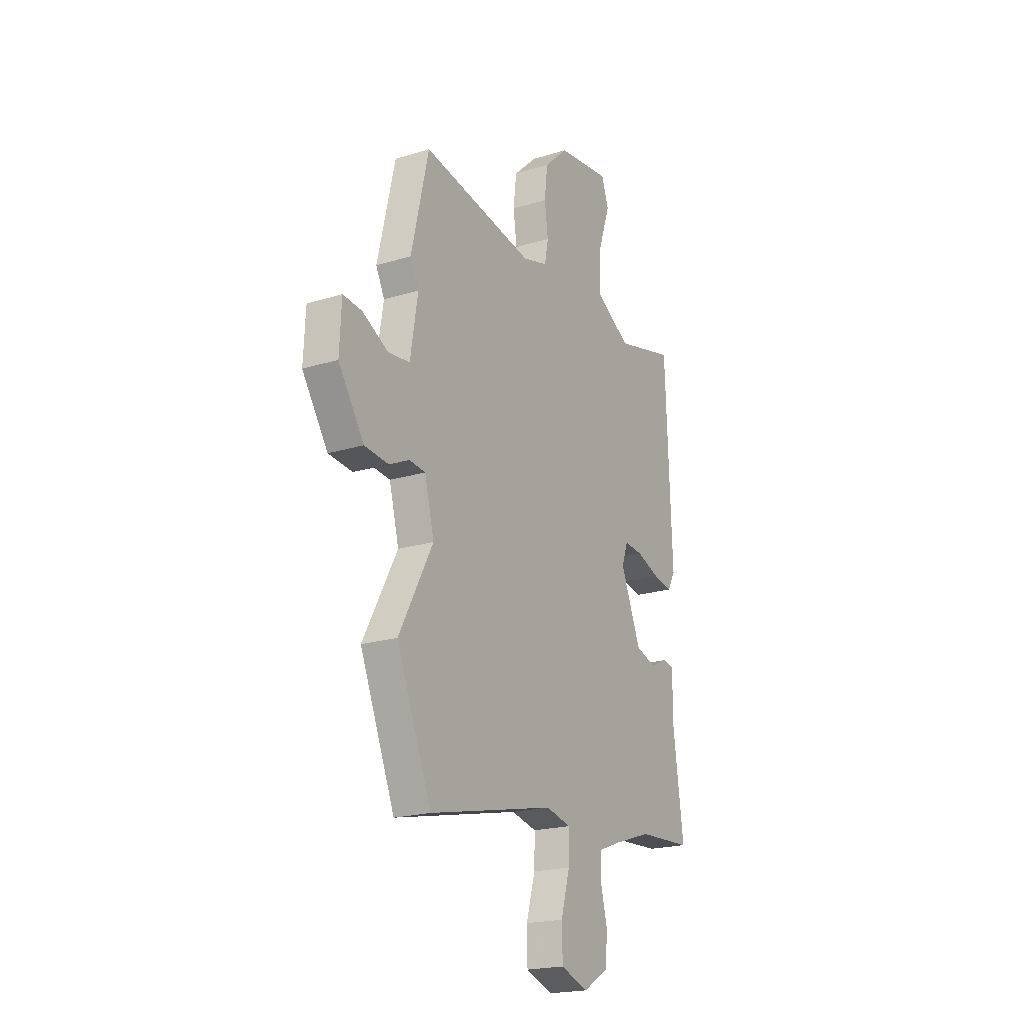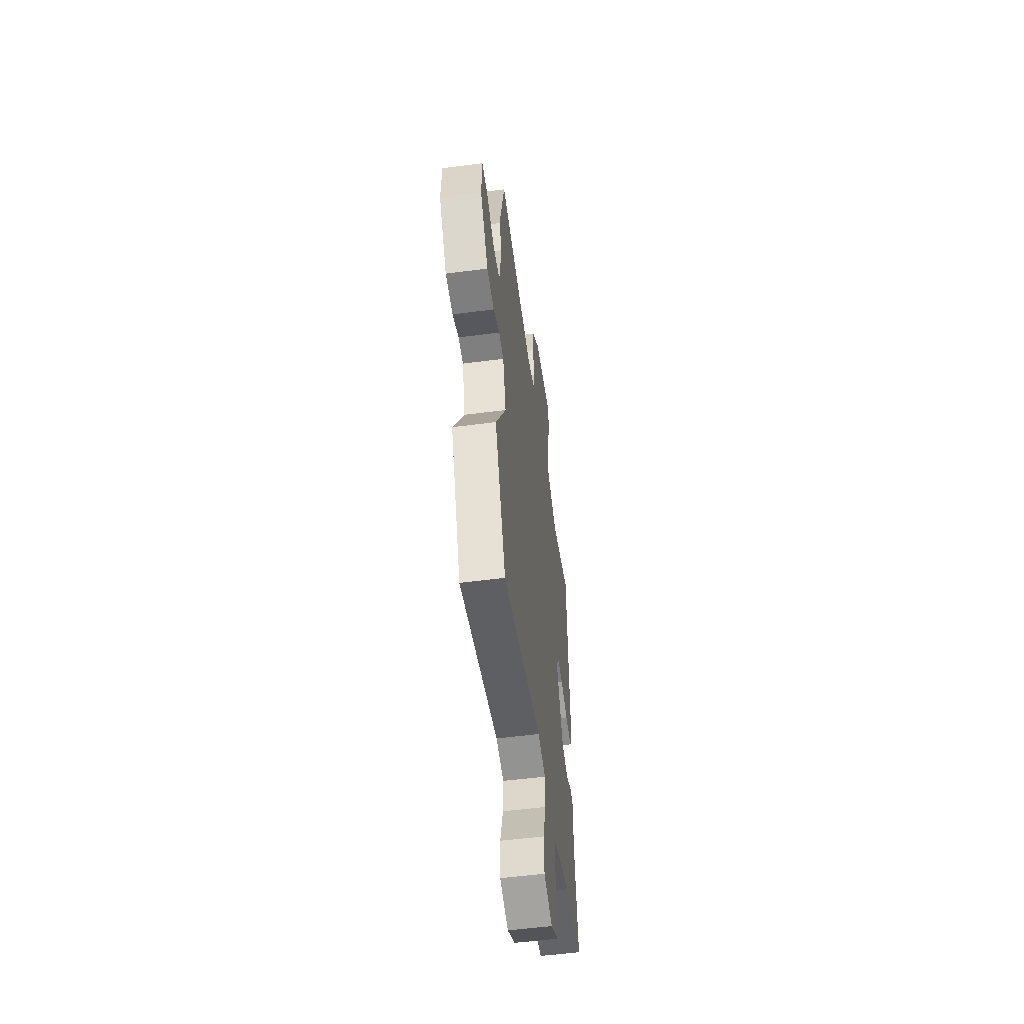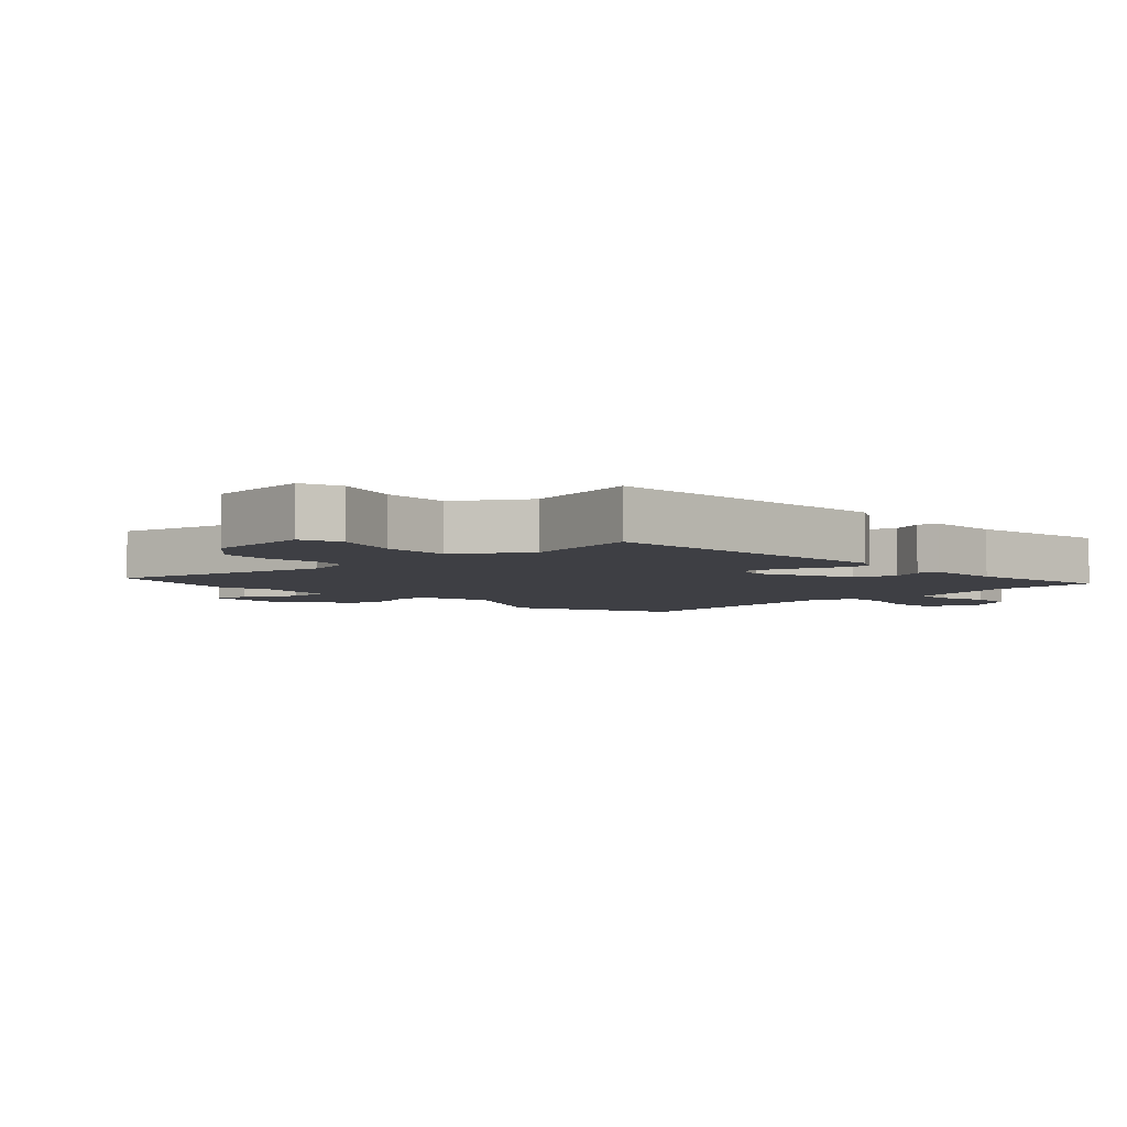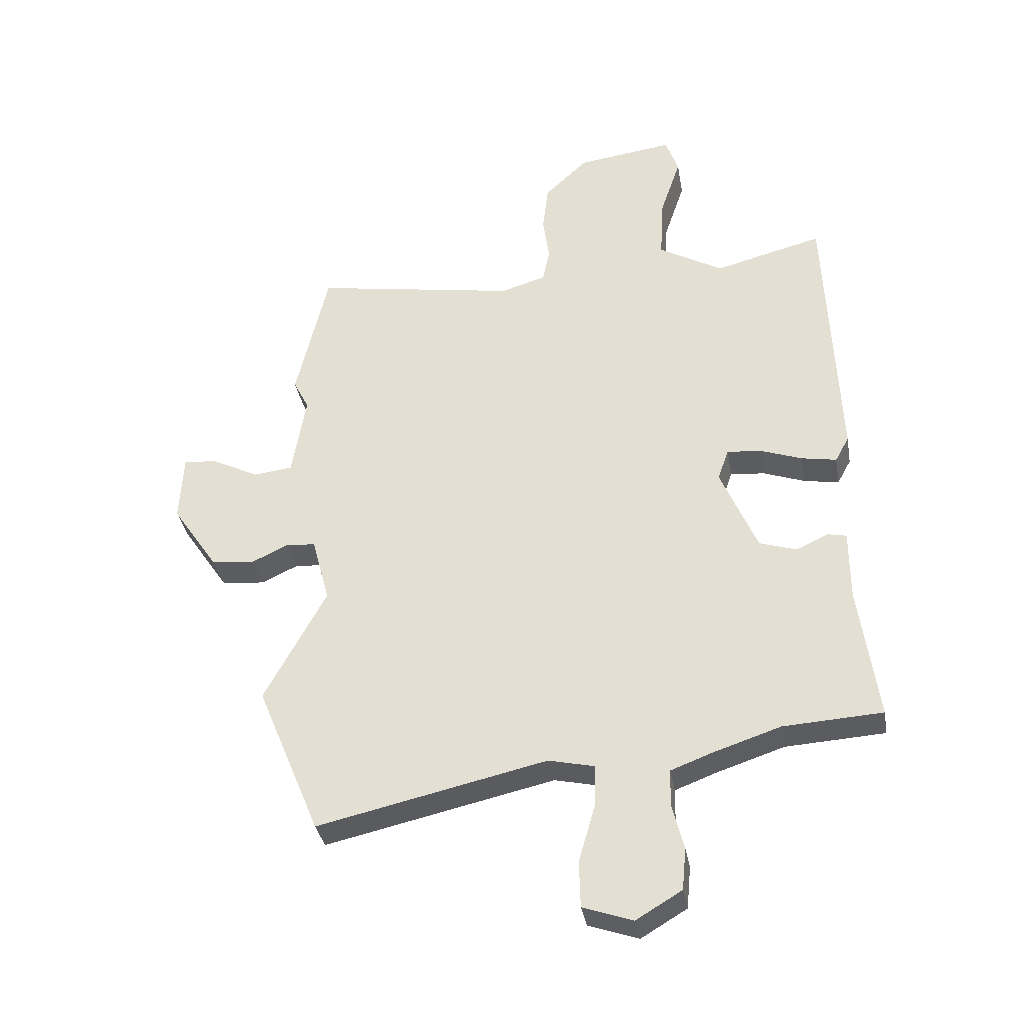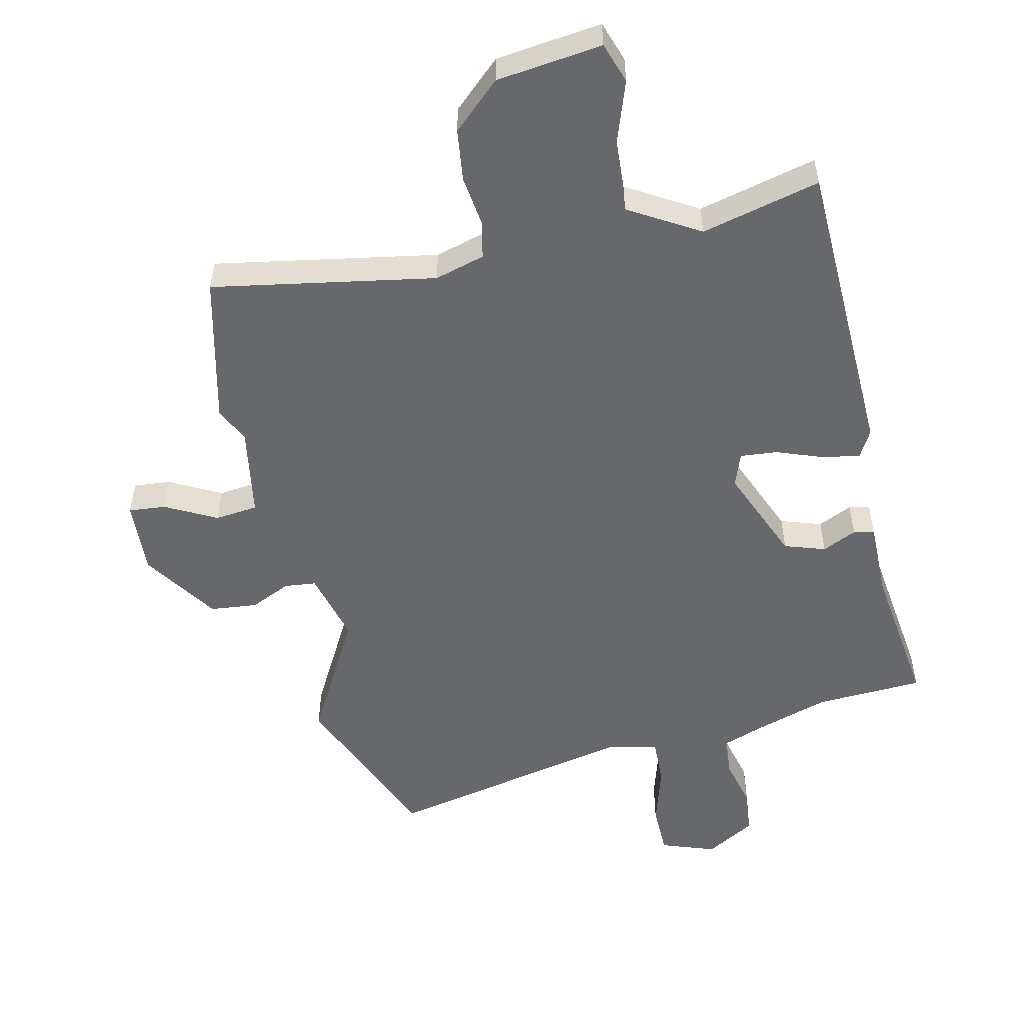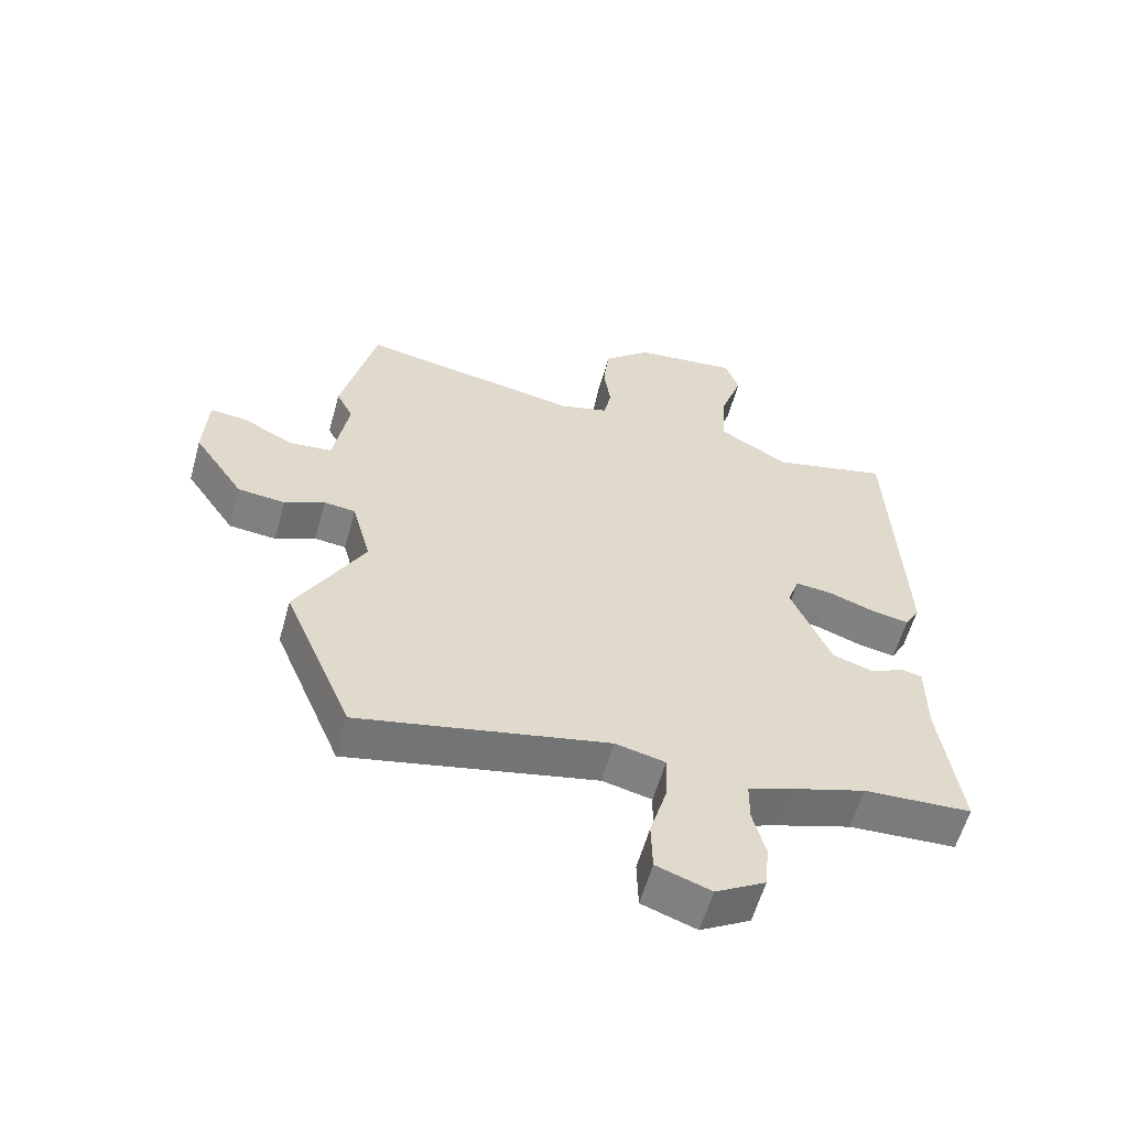
<metadata>
{"format":"obj","ext":"obj","renderer":"f3d","projection":"perspective","resolution":1024,"background":"white","views":[{"elev":-20.5,"azim":-60.7,"up":"+Z"},{"elev":-54.2,"azim":-82.1,"up":"+Z"},{"elev":-4.4,"azim":42.4,"up":"+Y"},{"elev":-35.1,"azim":9.9,"up":"+Z"},{"elev":-52.5,"azim":12.3,"up":"+Y"},{"elev":-59.2,"azim":-15.6,"up":"+Z"}]}
</metadata>
<code>
v -0.449 0.07 -0.624
v -0.558 0.07 -0.36
v -0.451 0.07 -0.163
v -0.481 0.07 -0.048
v -0.531 0.07 -0.043
v -0.595 0.07 -0.073
v -0.67 0.07 -0.066
v -0.75 0.07 0.053
v -0.744 0.07 0.172
v -0.685 0.07 0.167
v -0.604 0.07 0.125
v -0.536 0.07 0.133
v -0.512 0.07 0.278
v -0.539 0.07 0.332
v -0.484 0.07 0.569
v -0.131 0.07 0.509
v -0.052 0.07 0.532
v -0.04 0.07 0.592
v -0.051 0.07 0.672
v -0.041 0.07 0.755
v 0.034 0.07 0.825
v 0.201 0.07 0.847
v 0.223 0.07 0.783
v 0.187 0.07 0.676
v 0.181 0.07 0.568
v 0.292 0.07 0.503
v 0.479 0.07 0.551
v 0.498 0.07 0.067
v 0.474 0.07 0.023
v 0.413 0.07 0.034
v 0.341 0.07 0.06
v 0.282 0.07 0.065
v 0.263 0.07 0.011
v 0.326 0.07 -0.14
v 0.391 0.07 -0.161
v 0.445 0.07 -0.135
v 0.478 0.07 -0.142
v 0.478 0.07 -0.265
v 0.51 0.07 -0.499
v 0.339 0.07 -0.509
v 0.223 0.07 -0.547
v 0.151 0.07 -0.574
v 0.15 0.07 -0.638
v 0.17 0.07 -0.717
v 0.163 0.07 -0.79
v 0.084 0.07 -0.837
v -0.002 0.07 -0.807
v -0.004 0.07 -0.726
v 0.024 0.07 -0.629
v 0.026 0.07 -0.554
v -0.053 0.07 -0.536
v -0.449 0 -0.624
v -0.558 0 -0.36
v -0.451 0 -0.163
v -0.481 0 -0.048
v -0.531 0 -0.043
v -0.595 0 -0.073
v -0.67 0 -0.066
v -0.75 0 0.053
v -0.744 0 0.172
v -0.685 0 0.167
v -0.604 0 0.125
v -0.536 0 0.133
v -0.512 0 0.278
v -0.539 0 0.332
v -0.484 0 0.569
v -0.131 0 0.509
v -0.052 0 0.532
v -0.04 0 0.592
v -0.051 0 0.672
v -0.041 0 0.755
v 0.034 0 0.825
v 0.201 0 0.847
v 0.223 0 0.783
v 0.187 0 0.676
v 0.181 0 0.568
v 0.292 0 0.503
v 0.479 0 0.551
v 0.498 0 0.067
v 0.474 0 0.023
v 0.413 0 0.034
v 0.341 0 0.06
v 0.282 0 0.065
v 0.263 0 0.011
v 0.326 0 -0.14
v 0.391 0 -0.161
v 0.445 0 -0.135
v 0.478 0 -0.142
v 0.478 0 -0.265
v 0.51 0 -0.499
v 0.339 0 -0.509
v 0.223 0 -0.547
v 0.151 0 -0.574
v 0.15 0 -0.638
v 0.17 0 -0.717
v 0.163 0 -0.79
v 0.084 0 -0.837
v -0.002 0 -0.807
v -0.004 0 -0.726
v 0.024 0 -0.629
v 0.026 0 -0.554
v -0.053 0 -0.536
f 46 47 48 49
f 46 49 50
f 43 44 45 46
f 42 43 46 50
f 41 42 50 51
f 38 39 40
f 38 40 41 51
f 35 36 37 38
f 34 35 38 51
f 28 29 30 31
f 26 27 28 31
f 25 26 31 32
f 21 22 23 24
f 21 24 25
f 18 19 20 21
f 17 18 21 25
f 16 17 25 32
f 13 14 15 16
f 12 13 16 32
f 8 9 10 11
f 5 6 7 8
f 4 5 8 11
f 51 1 2 3
f 33 34 51 3
f 4 11 12 32
f 3 4 32 33
f 100 99 98 97
f 101 100 97
f 97 96 95 94
f 101 97 94 93
f 102 101 93 92
f 91 90 89
f 102 92 91 89
f 89 88 87 86
f 102 89 86 85
f 82 81 80 79
f 82 79 78 77
f 83 82 77 76
f 75 74 73 72
f 76 75 72
f 72 71 70 69
f 76 72 69 68
f 83 76 68 67
f 67 66 65 64
f 83 67 64 63
f 62 61 60 59
f 59 58 57 56
f 62 59 56 55
f 54 53 52 102
f 54 102 85 84
f 83 63 62 55
f 84 83 55 54
f 1 52 53 2
f 2 53 54 3
f 3 54 55 4
f 4 55 56 5
f 5 56 57 6
f 6 57 58 7
f 7 58 59 8
f 8 59 60 9
f 9 60 61 10
f 10 61 62 11
f 11 62 63 12
f 12 63 64 13
f 13 64 65 14
f 14 65 66 15
f 15 66 67 16
f 16 67 68 17
f 17 68 69 18
f 18 69 70 19
f 19 70 71 20
f 20 71 72 21
f 21 72 73 22
f 22 73 74 23
f 23 74 75 24
f 24 75 76 25
f 25 76 77 26
f 26 77 78 27
f 27 78 79 28
f 28 79 80 29
f 29 80 81 30
f 30 81 82 31
f 31 82 83 32
f 32 83 84 33
f 33 84 85 34
f 34 85 86 35
f 35 86 87 36
f 36 87 88 37
f 37 88 89 38
f 38 89 90 39
f 39 90 91 40
f 40 91 92 41
f 41 92 93 42
f 42 93 94 43
f 43 94 95 44
f 44 95 96 45
f 45 96 97 46
f 46 97 98 47
f 47 98 99 48
f 48 99 100 49
f 49 100 101 50
f 50 101 102 51
f 51 102 52 1

</code>
